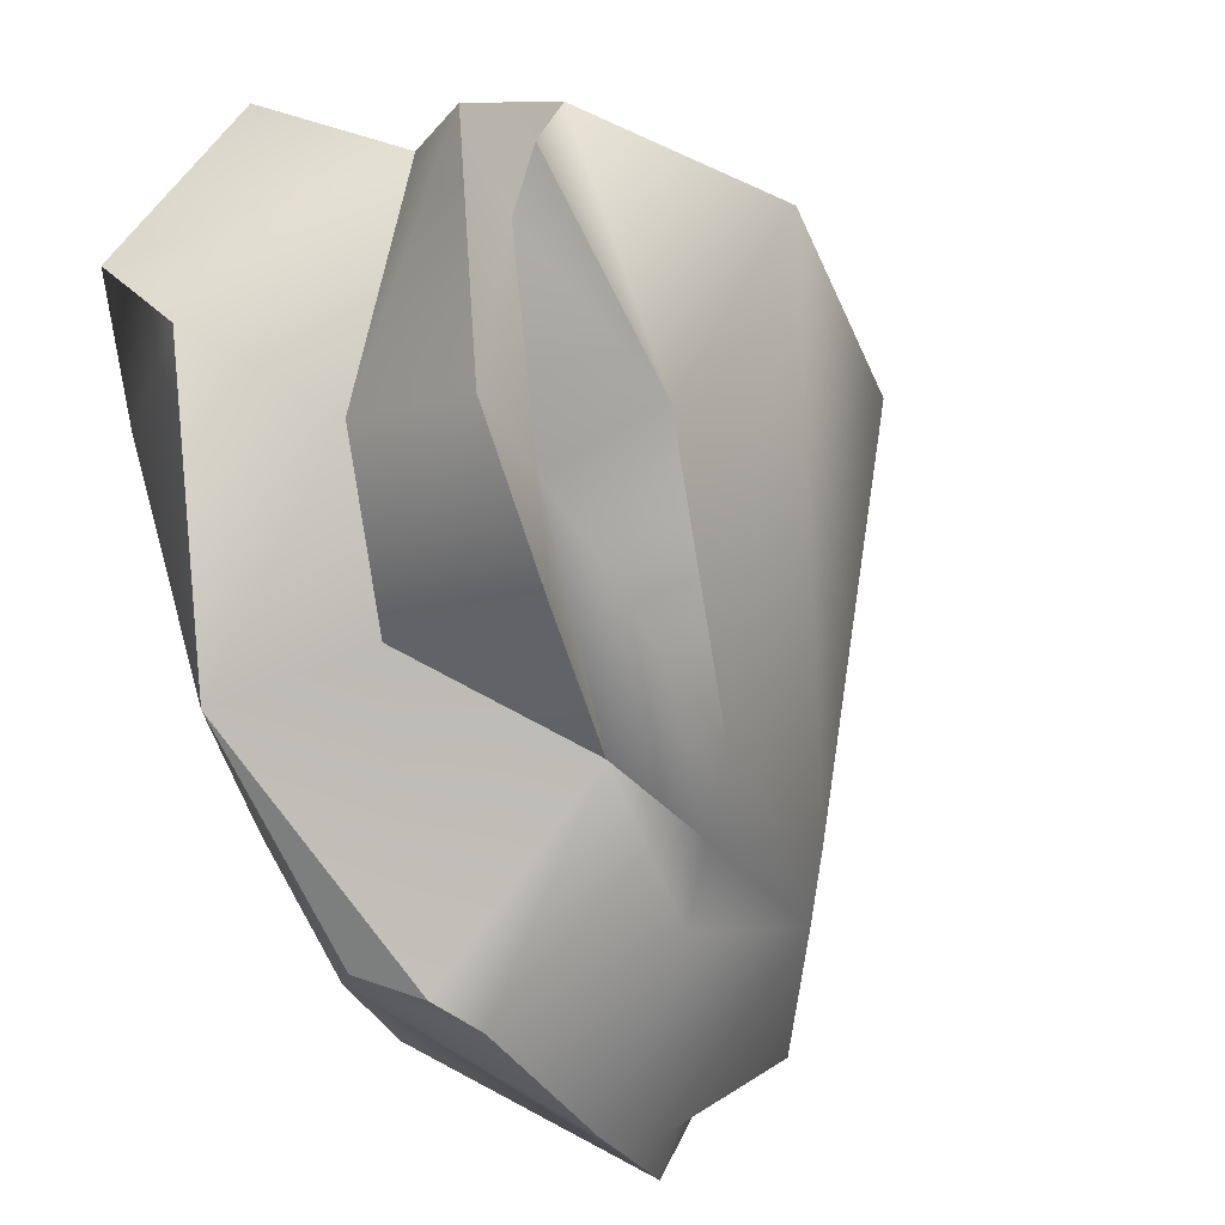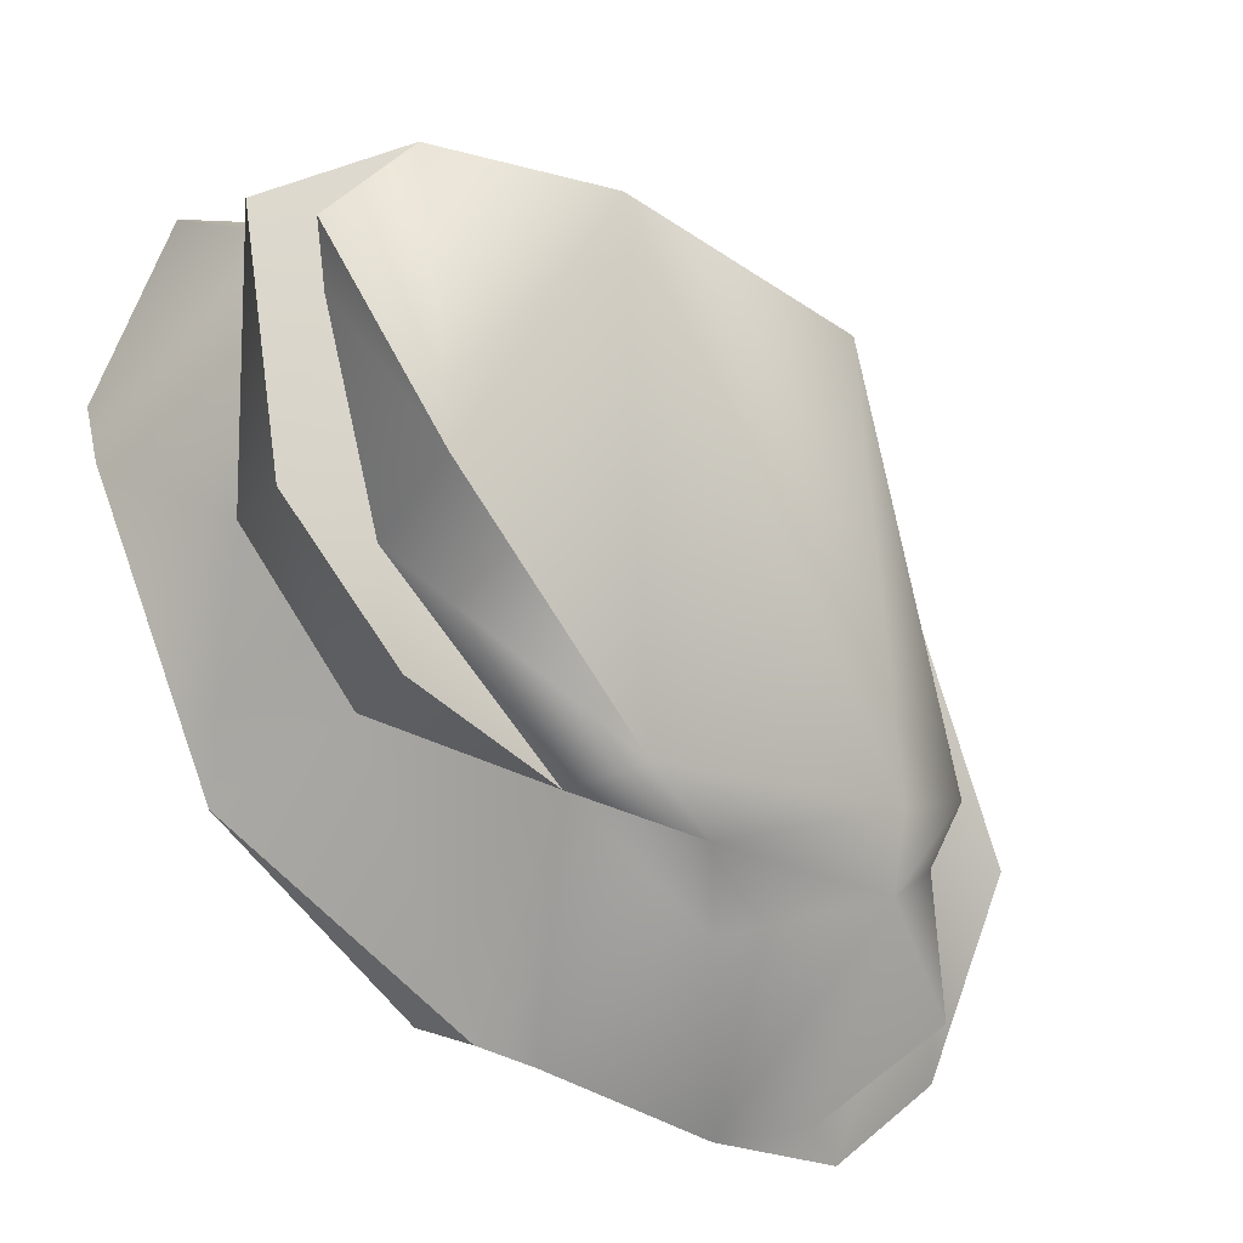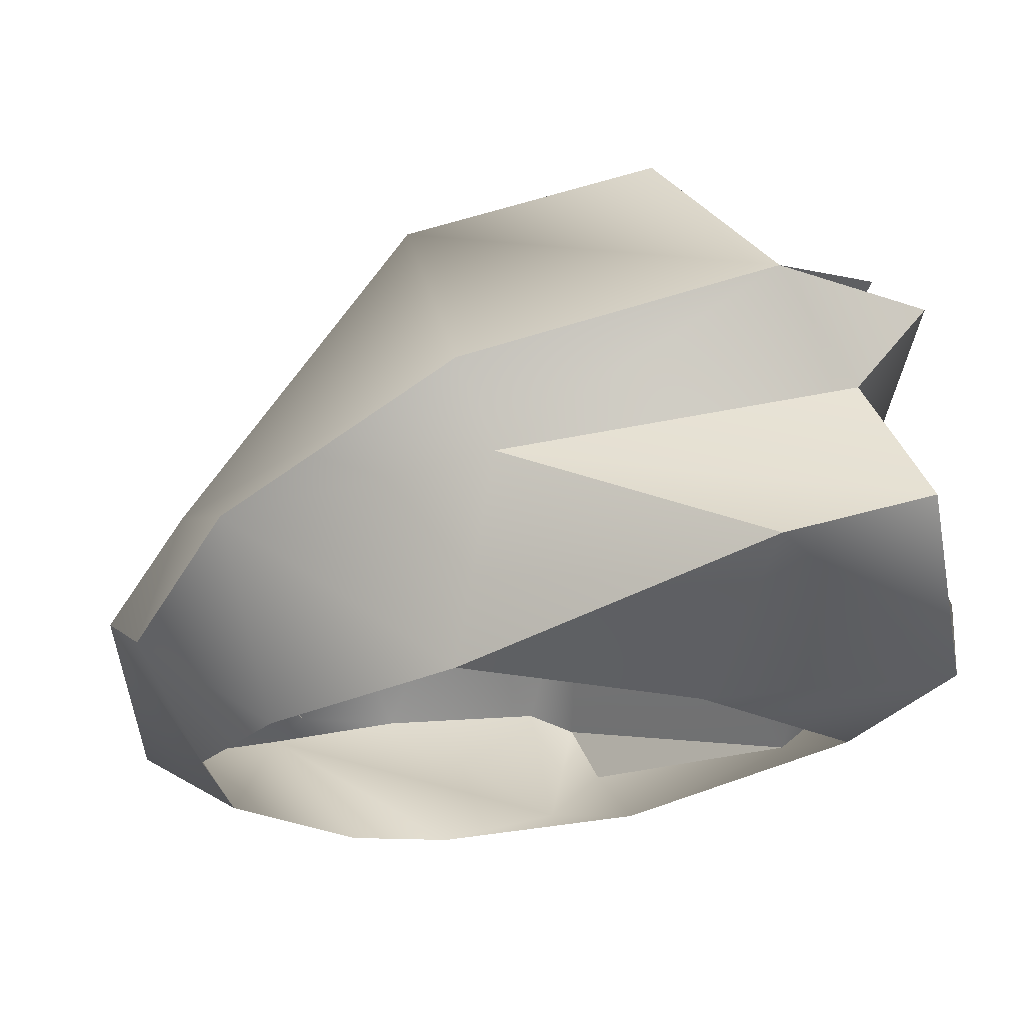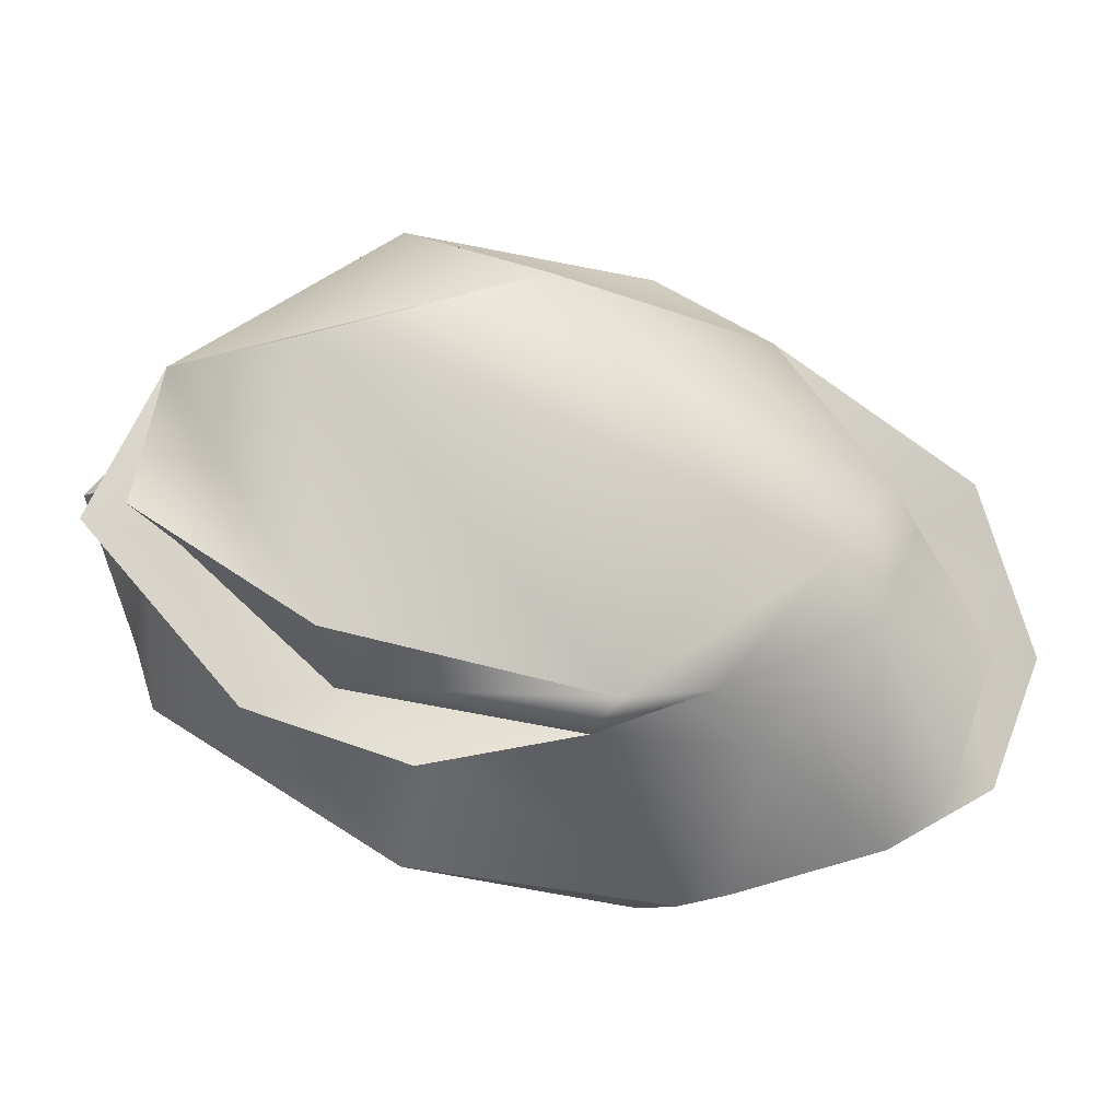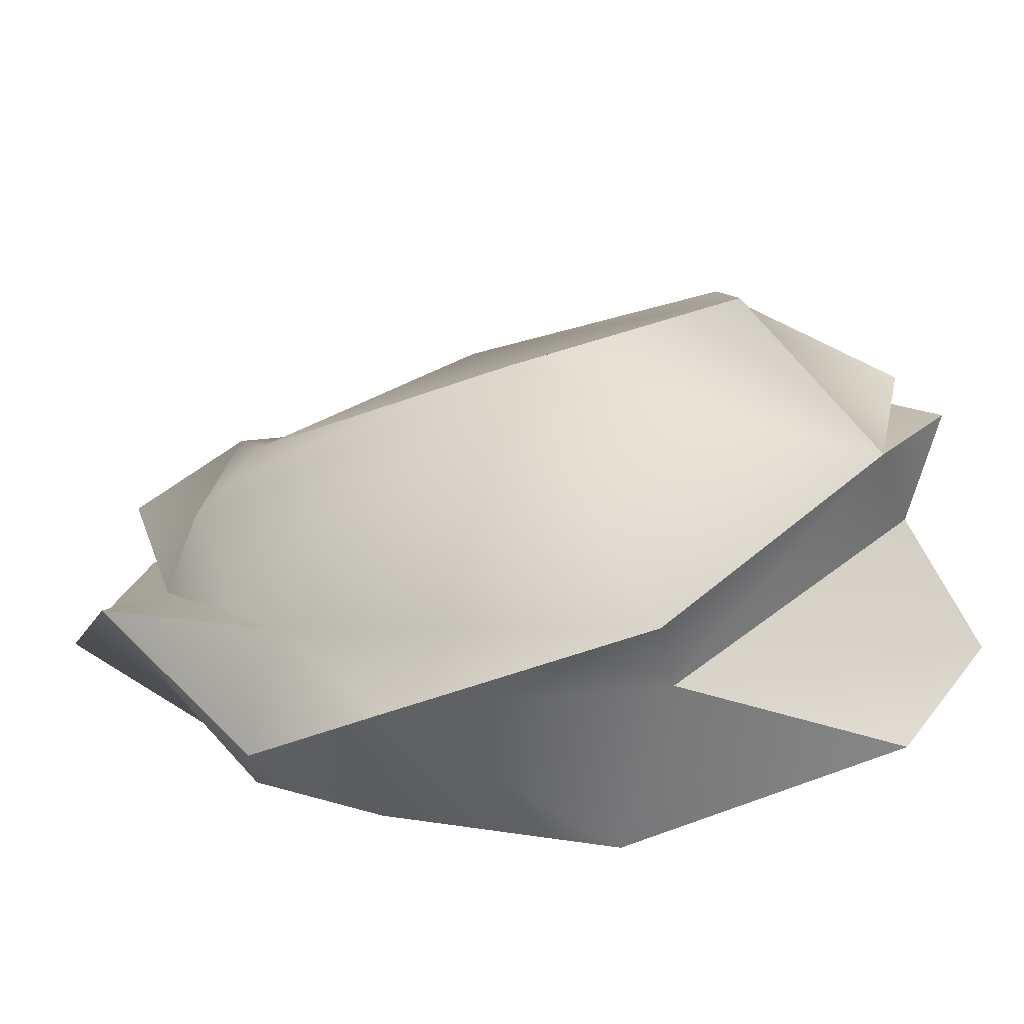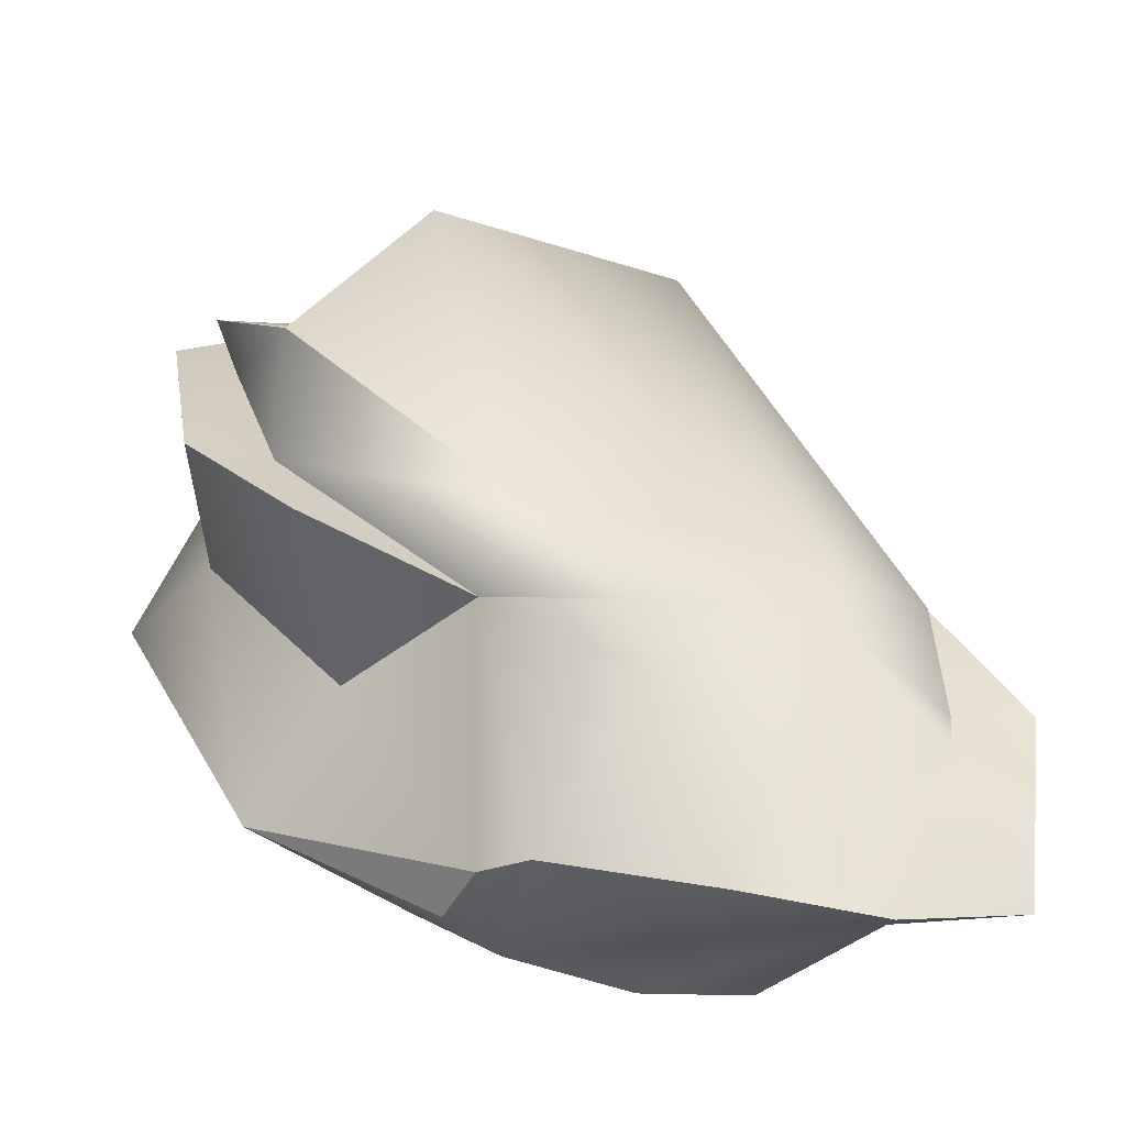
<metadata>
{"format":"obj","ext":"obj","renderer":"f3d","projection":"perspective","resolution":1024,"background":"white","views":[{"elev":-26.4,"azim":124.1,"up":"+Z"},{"elev":-22.0,"azim":154.1,"up":"+Z"},{"elev":68.6,"azim":1.6,"up":"+Z"},{"elev":74.6,"azim":148.3,"up":"+Y"},{"elev":16.2,"azim":-28.2,"up":"+Y"},{"elev":-66.3,"azim":179.5,"up":"+Z"}]}
</metadata>
<code>
g default
v -1.147 1.666 -0.7528
v 0.8837 -0.000505 1.177
v -2.004 0.4109 -1.576
v 1.578 1.432 1.409
v -1.115 1.607 -1.136
v -1.43 -0.001033 -0.9928
v -0.8336 -0.001002 -1.578
v -0.2706 1.611 -1.014
v -1.349 0.6687 -2.052
v -1.187 0.7711 -1.915
v 1.606 -0.000701 0.5546
v -0.3425 1.467 -1.368
v -0.3264 -0.001049 -1.567
v 1.925 1.917 1.24
v 0.2526 0.1378 -1.5
v 2.118 0.6811 0.5769
v 0.6631 -0.001161 -0.9279
v 2.038 0.1759 1.071
v 1.66 1.199 0.1968
v -0.6838 0.7925 -2.034
v -0.5405 2.39 0.9695
v 1.008 0.8963 -0.4277
v 1.437 0.3392 -0.7443
v -1.606 1.06 0.4704
v 0.1234 0.7907 -1.804
v 0.5043 0.3803 -1.582
v -1.728 0.921 -0.7378
v 0.3558 0.6739 -1.707
v -1.617 1.373 -0.5698
v 1.196 1.899 1.697
v -1.61 1.182 -1.514
v -0.2059 -0.000756 1.538
v -1.495 -0.001307 -0.1043
v -2.118 0.8953 -0.6876
v -0.06457 0.9181 1.778
v 0.6372 2.659 1.208
v -1.088 -0.001392 0.6124
v -0.2431 1.289 1.933
v 1.699 2.121 1.115
v 1.157 0.4644 2.052
v 1.586 1.929 0.8924
v -1.321 0.8056 1.183
v 1.254 2.445 0.0543
v 1.307 1.868 -0.09987
v 0.2121 2.02 -0.871
v 0.3661 1.547 -0.8664
v -1.767 0.4184 0.4877
v 1.733 1.889 0.04854
v 1.177 1.845 -0.612
v 1.864 0.7796 1.742
g SFMC_geo9 Main_grp
f 34 27 3
f 3 27 9
f 9 27 10
f 27 31 10
f 40 2 18
f 18 2 11
f 1 8 5
f 5 8 12
f 7 6 9
f 9 6 3
f 5 10 31 27
f 10 5 20
f 5 12 20
f 15 13 9
f 13 7 9
f 9 10 20
f 8 46 12
f 16 19 4
f 16 23 19
f 19 23 22
f 20 15 9
f 12 25 20
f 21 24 38
f 18 11 16
f 16 11 23
f 12 46 25
f 22 28 46
f 46 28 25
f 15 17 13
f 23 11 17
f 20 25 15
f 15 25 28
f 23 17 26
f 26 17 15
f 24 21 29
f 22 23 28
f 28 23 26
f 36 21 30
f 26 15 28
f 14 30 4
f 4 30 35
f 35 30 38
f 24 29 27
f 29 5 27
f 3 6 34
f 1 5 29
f 2 40 32
f 1 45 8
f 6 33 34
f 34 33 47
f 1 29 21
f 1 21 36
f 35 50 4
f 50 18 4
f 4 18 16
f 41 30 14
f 30 41 39
f 30 39 43
f 33 37 47
f 47 37 42
f 42 37 32
f 43 36 30
f 4 19 14
f 14 19 48
f 42 32 35
f 35 32 40
f 24 42 38
f 38 42 35
f 27 34 24
f 44 43 41
f 41 43 39
f 8 45 46
f 34 47 24
f 24 47 42
f 43 44 45
f 45 44 46
f 14 48 41
f 41 48 44
f 46 44 49
f 44 48 49
f 19 22 48
f 48 22 49
f 49 22 46
f 1 36 45
f 45 36 43
f 35 40 50
f 40 18 50
f 30 21 38

</code>
